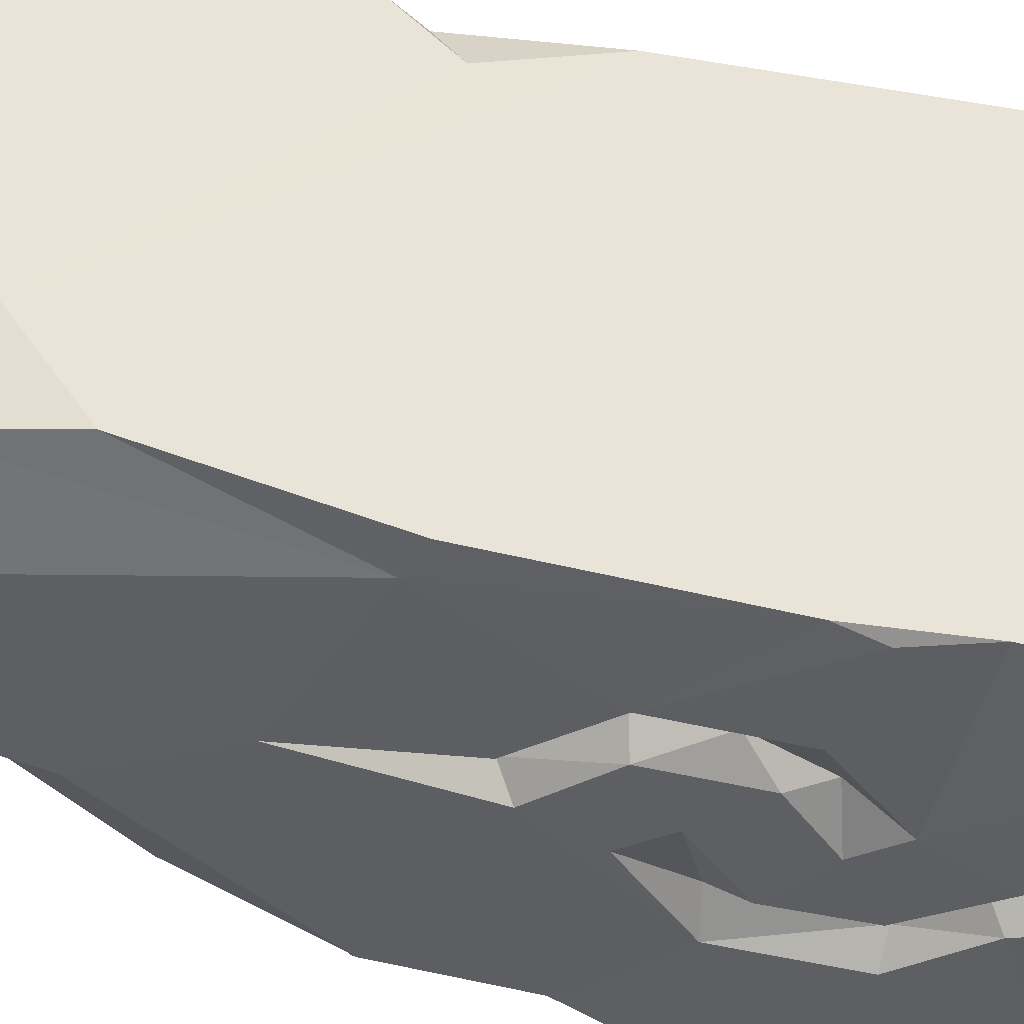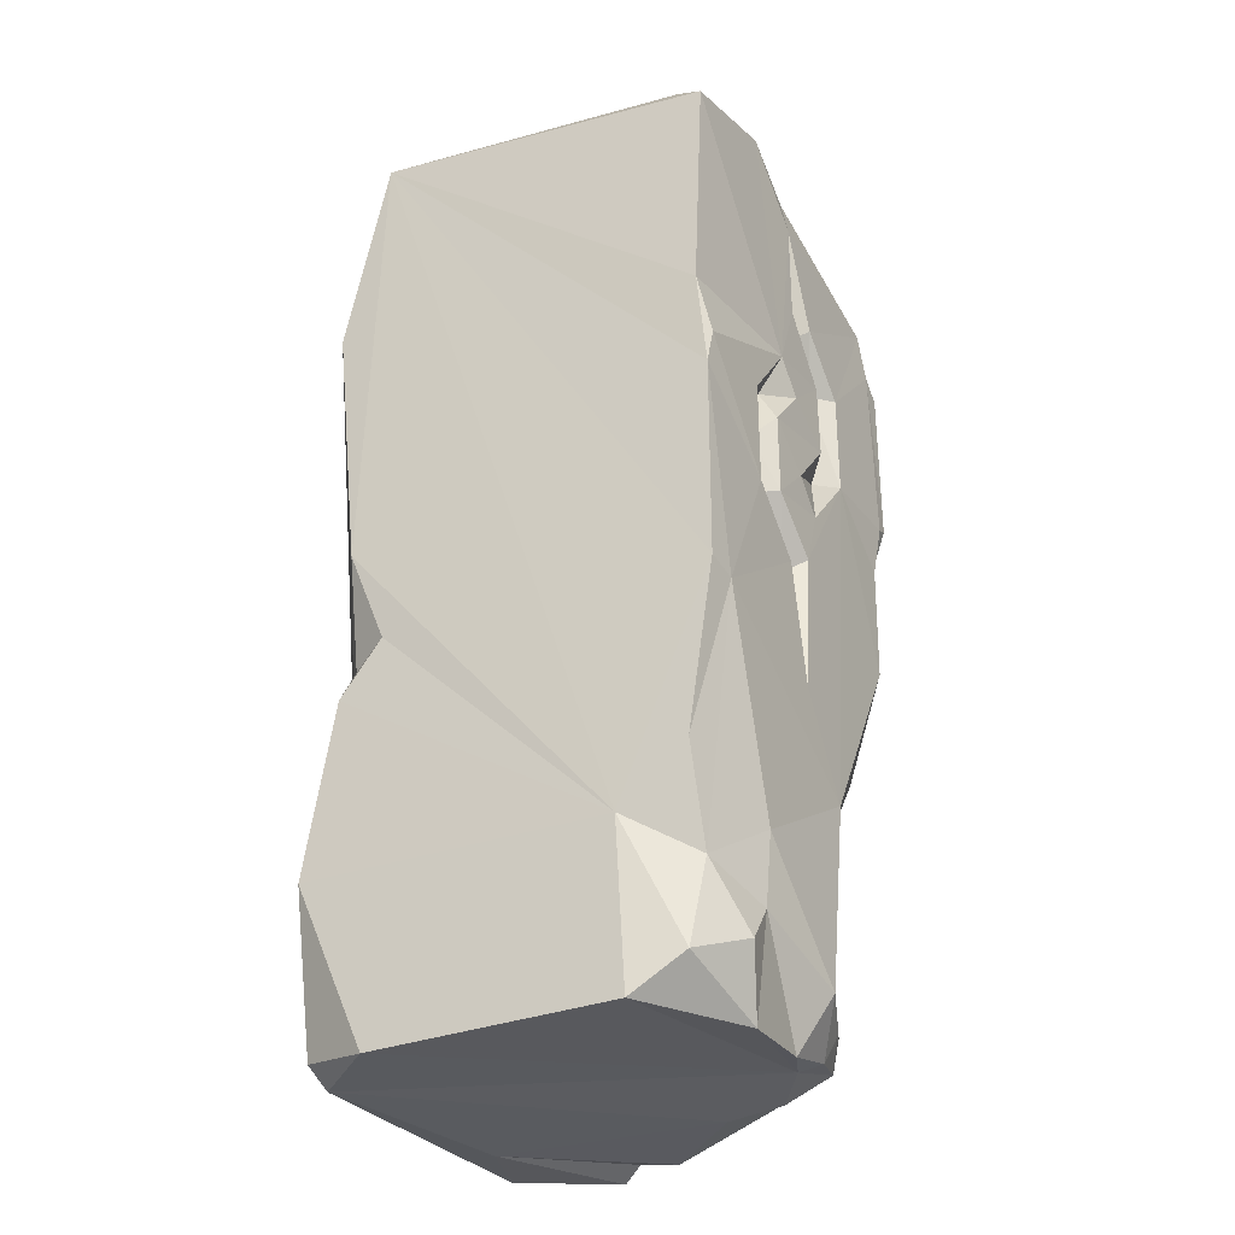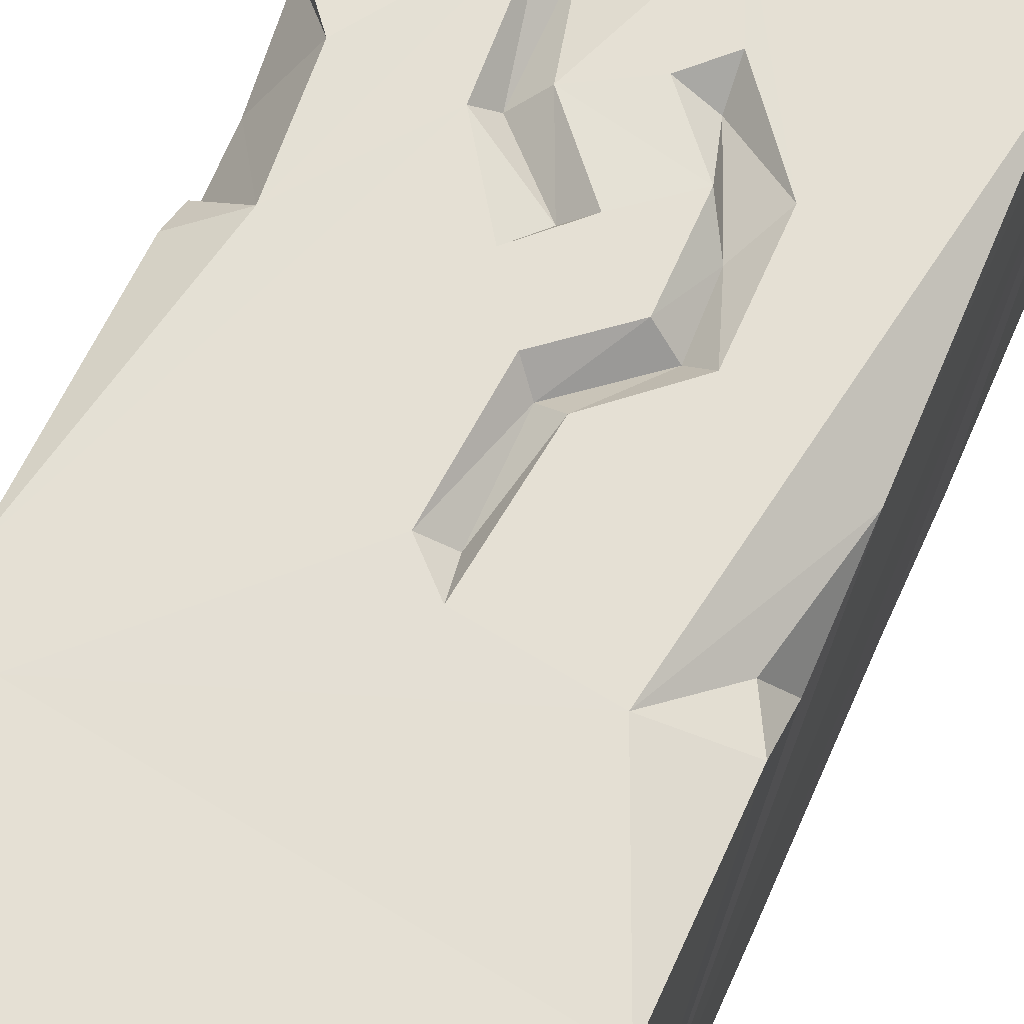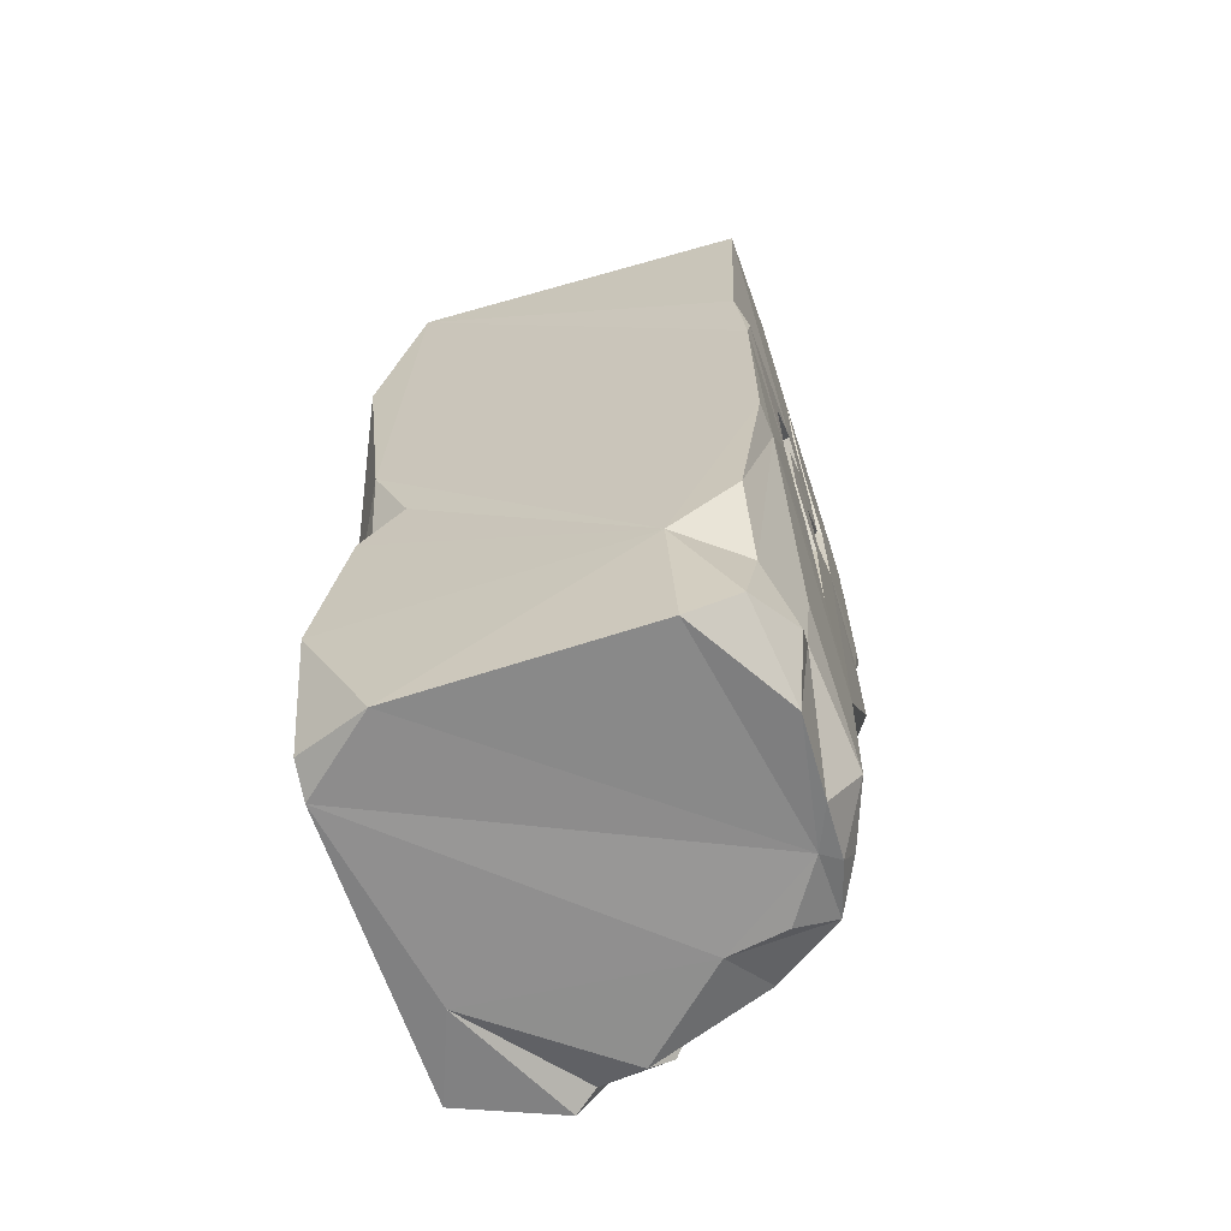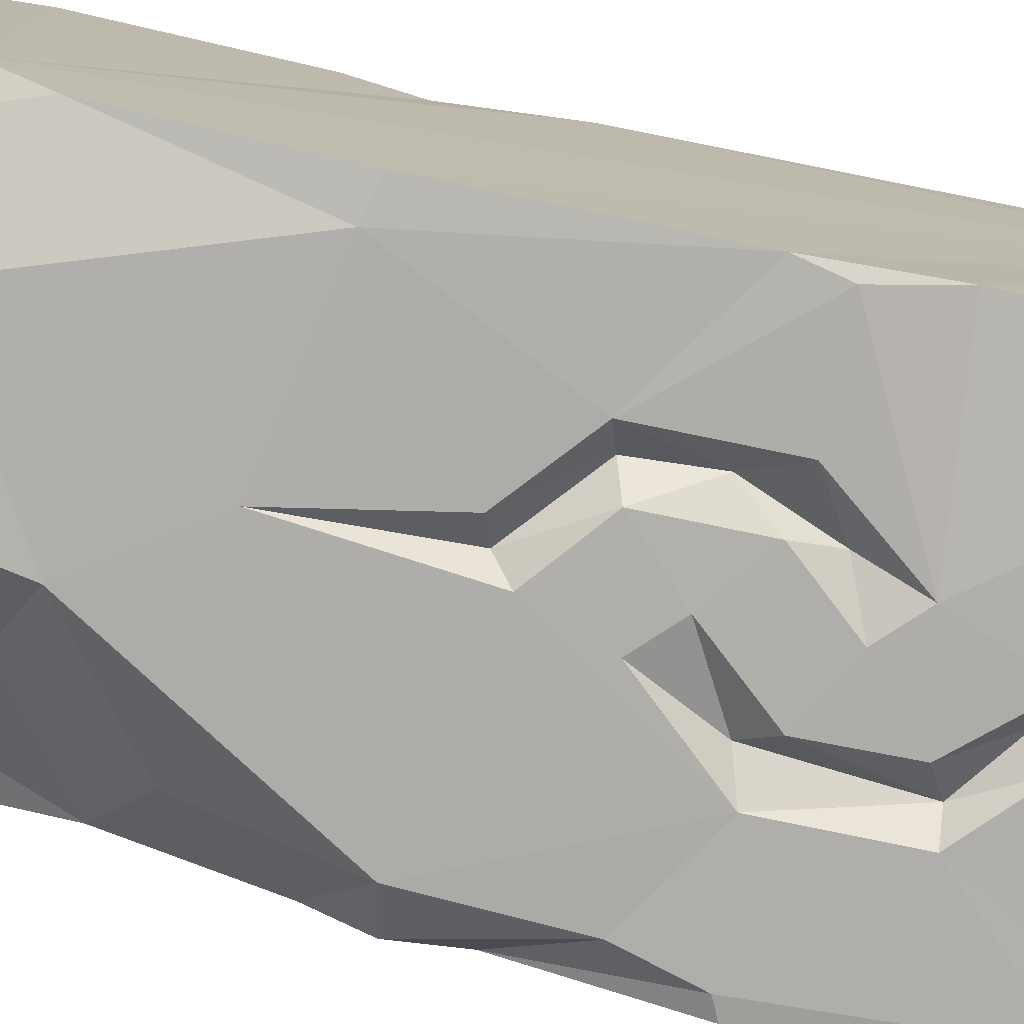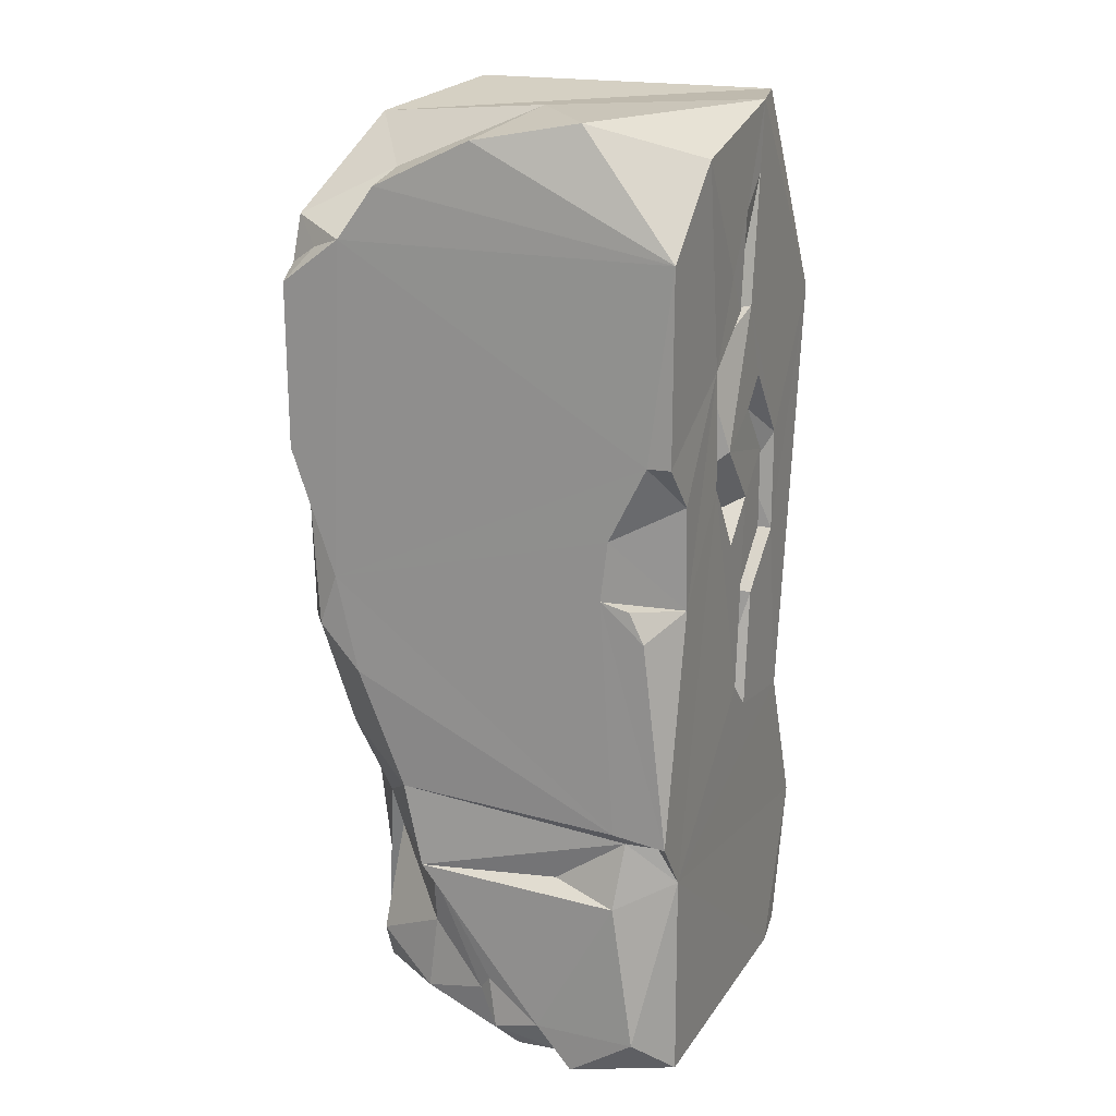
<metadata>
{"format":"obj","ext":"obj","renderer":"f3d","projection":"perspective","resolution":1024,"background":"white","views":[{"elev":-39.4,"azim":72.0,"up":"+Z"},{"elev":-31.7,"azim":118.8,"up":"+Y"},{"elev":65.7,"azim":23.7,"up":"+Z"},{"elev":-65.0,"azim":108.6,"up":"+Y"},{"elev":-77.5,"azim":78.3,"up":"+Z"},{"elev":18.9,"azim":-66.4,"up":"+Y"}]}
</metadata>
<code>
v 0.1001 2.382 0.4954
v -0.2891 2.289 0.4998
v -0.4383 2.373 0.2483
v -0.4953 2.085 0.4953
v -0.2144 1.787 0.4996
v 0.4953 1.861 0.4953
v 0.02715 1.899 0.4998
v -0.1037 1.563 0.4991
v 0.1019 1.712 0.4995
v -0.4943 1.619 0.4942
v 0.02824 1.638 0.4992
v 0.2496 1.526 0.4996
v -0.4999 1.619 0.4373
v 0.142 1.508 0.4978
v -0.4026 1.508 0.5
v 0.1904 1.431 0.4499
v -0.5 1.433 0.3436
v 0.02661 1.414 0.5
v 0.4991 1.21 0.4183
v -0.1948 1.489 0.4996
v -0.3811 1.247 0.4981
v 0.00906 1.191 0.5
v 0.1419 1.302 0.498
v -0.4953 1.266 0.3969
v 0.3252 0.8003 0.5
v 0.1001 1.136 0.4972
v -0.4983 1.191 0.4351
v 0.4421 0.9321 0.4228
v -0.0119 0.912 0.5
v 0.4947 0.8354 0.4268
v 0.06492 0.838 0.4995
v -0.4953 0.67 0.4953
v -0.4192 0.6319 0.4502
v -0.3962 0.5383 0.4953
v 0.4961 0.4095 0.4961
v -0.5 0.4839 0.3631
v -0.4026 0.01833 0.4996
v -0.4965 0.1115 0.4157
v 0.4272 0.03034 0.4879
v 0.4952 0 0.3098
v -0.04091 1.895 0.4954
v -0.1611 1.785 0.4509
v -0.02811 1.395 0.4559
v 0.2495 1.266 0.4995
v 0.04671 1.154 0.4521
v 0.04647 0.9304 0.4485
v -0.172 1e-05 0.4052
v -0.1586 1.524 0.4489
v 0.105 1.634 0.4499
v 0.1954 1.281 0.4424
v 0.4934 0.9689 0.3223
v -0.5 0.6886 0.3629
v 0.3436 0 0.4944
v 0.5 0.3908 -0.2692
v -0.5 1.284 0.3252
v -0.4623 0.652 0.3814
v -0.4988 1.247 -0.3815
v -0.4598 0.5215 0.195
v -0.4944 0.00127 0.2498
v -0.4329 0.00364 0.07871
v -0.5 0.1117 0.1594
v -0.4618 0.02942 0.1934
v -0.4832 2.328 -0.00724
v 0.4996 2.364 0.3819
v -0.5 0.5025 -0.1592
v -0.2185 2.382 0.06231
v -0.4682 0.05868 0.02863
v -0.4888 0.7091 -0.2111
v -0.4417 0.1807 -0.00182
v -0.4952 2.213 -0.2481
v -0.4256 0.1368 -0.03245
v 0.4998 1.675 -0.4738
v -0.3766 0.0771 -0.2082
v -0.4999 2.085 -0.3436
v 0.4952 2.233 -0.4953
v 0.4894 0.00285 -0.2853
v -0.3836 0.4181 -0.1872
v -0.3671 0.2718 -0.1878
v -0.2347 0.0056 -0.1408
v -0.2162 0.01259 -0.2847
v 0.4951 0.931 -0.4943
v -0.5 1.005 -0.3246
v -0.2693 0.0791 -0.3759
v -0.4935 1.116 -0.4304
v 0.4967 0.5216 -0.4333
v -0.0785 0.02333 -0.3794
v 0.3794 2.379 -0.3789
v -0.2039 0.4419 -0.3675
v -0.3999 2.121 -0.4977
v -0.4961 1.973 -0.4961
v -0.3987 1.099 -0.4953
v -0.2945 2.23 -0.2896
v -0.4631 2.056 -0.427
v -0.4953 1.563 -0.4953
v 0.4179 0.2986 -0.428
v 0.4557 0.09174 -0.4053
v -0.04095 1.877 -0.4498
v -0.1611 1.785 -0.4509
v -0.1348 1.503 -0.4565
v 0.2496 1.526 -0.4996
v 0.2056 1.431 -0.457
v -0.4144 1.397 -0.4939
v 0.2495 1.266 -0.4995
v 0.1943 1.284 -0.4414
v 0.04671 1.154 -0.4521
v 0.04717 0.838 -0.4995
v 0.02668 2.159 -0.5
v -0.4375 2.01 -0.5
v 0.0272 1.899 -0.4999
v -0.1015 1.75 -0.4979
v -0.2144 1.787 -0.4996
v 0.02823 1.638 -0.4992
v 0.1019 1.712 -0.4995
v -0.1037 1.563 -0.4992
v 0.1364 1.596 -0.4486
v -0.04692 1.341 -0.4995
v 0.02661 1.414 -0.5
v 0.1001 1.136 -0.4972
v -0.05369 2.329 -0.4486
v 0.195 2.323 -0.4976
v -0.0798 1.916 -0.4978
v -0.456 1.545 -0.5
v -0.2141 1.526 -0.4993
v 0.1421 1.508 -0.4978
v 0.4738 1.526 -0.4998
v 0.00906 1.191 -0.5
v 0.4951 1.433 -0.4951
v 0.1418 1.302 -0.4979
v 0.419 0.912 -0.5
v -0.3585 0.8005 -0.4179
v 0.2486 0.4097 -0.4884
v -0.2258 0.5521 -0.389
v -0.1007 0.6144 -0.4982
v -0.1596 0.1225 -0.4397
v -0.2904 0.167 -0.3845
v 0.3215 0.1479 -0.4786
v -0.01163 0.1489 -0.4998
v 0.2448 0.2409 -0.472
v 0.2348 0 -0.4375
v 0.03161 0.01097 -0.4275
v -0.124 0.049 -0.4191
v -0.1003 1.989 0.4954
v -0.0153 2.134 0.4969
v 0.07474 2.214 0.4969
v -0.07595 1.315 0.4998
v -0.112 1.228 0.4998
v -0.01659 1.896 0.4668
f 2 3 4
f 1 2 142 143
f 2 5 142
f 2 4 5
f 1 143 144
f 64 1 6
f 5 4 10
f 1 144 12
f 6 1 12
f 5 15 21
f 9 7 11
f 11 7 8
f 7 9 12
f 15 5 10
f 10 13 15
f 5 21 20
f 14 11 8
f 14 8 18
f 15 17 21
f 25 6 44
f 23 14 18
f 6 12 44
f 18 145 22
f 18 22 23
f 21 24 27
f 21 27 32
f 44 26 25
f 19 25 28
f 22 145 146 29
f 21 32 20
f 29 146 34
f 34 20 32
f 25 26 31
f 29 34 31
f 28 25 30
f 32 33 34
f 31 34 25
f 35 25 34
f 35 34 53
f 34 38 37
f 35 53 39
f 34 37 53
f 39 53 40
f 42 41 5
f 41 42 147
f 8 7 42
f 11 49 9
f 9 49 12
f 14 49 11
f 14 16 49
f 49 16 12
f 48 43 8
f 8 43 18
f 14 23 16
f 43 48 20
f 6 25 19
f 44 12 16
f 45 50 23
f 22 45 23
f 50 26 44
f 50 45 26
f 26 45 46
f 22 29 45
f 29 46 45
f 31 26 46
f 31 46 29
f 30 25 35
f 5 48 42
f 5 20 48
f 8 42 48
f 50 16 23
f 44 16 50
f 19 28 51
f 32 52 33
f 35 39 40
f 4 13 10
f 32 27 55
f 51 28 30
f 33 56 34
f 34 56 36
f 36 38 34
f 52 56 33
f 54 30 35
f 37 47 53
f 1 3 2
f 13 17 15
f 64 6 19
f 66 3 1
f 21 55 24
f 24 55 27
f 51 30 54
f 32 55 52
f 36 61 38
f 17 55 21
f 59 47 37
f 54 35 40
f 59 37 38
f 17 57 55
f 54 19 51
f 62 47 59
f 62 60 47
f 53 86 40
f 19 54 64
f 36 56 58
f 38 61 59
f 79 53 47
f 59 61 62
f 66 63 3
f 58 65 36
f 79 86 53
f 3 63 4
f 65 61 36
f 13 57 17
f 61 67 62
f 47 60 79
f 64 119 1
f 55 57 52
f 52 68 56
f 61 69 67
f 56 68 65
f 56 65 58
f 67 60 62
f 63 70 4
f 69 71 67
f 67 71 60
f 76 40 86
f 13 4 74
f 61 77 69
f 13 74 57
f 4 70 74
f 70 63 66
f 71 73 60
f 54 40 76
f 73 79 60
f 119 66 1
f 92 70 66
f 65 77 61
f 119 92 66
f 77 71 69
f 78 73 71
f 75 87 64
f 77 78 71
f 81 64 54
f 75 64 72
f 57 82 52
f 83 80 79
f 80 86 79
f 83 79 73
f 87 119 64
f 52 82 68
f 77 88 78
f 78 135 73
f 139 76 86
f 70 92 74
f 57 84 82
f 68 77 65
f 81 54 85
f 88 135 78
f 96 54 76
f 83 86 80
f 140 139 86
f 74 90 94
f 83 141 86
f 84 91 82
f 135 83 73
f 139 96 76
f 89 93 74
f 74 93 90
f 82 130 68
f 95 85 54
f 95 54 96
f 141 140 86
f 68 132 77
f 77 132 88
f 92 89 74
f 93 108 90
f 74 94 57
f 94 122 57
f 57 122 102
f 72 64 127
f 104 101 103
f 127 64 81
f 98 121 97
f 98 97 110
f 112 113 115
f 99 98 114
f 123 98 99
f 124 115 101
f 100 101 115
f 116 99 117
f 101 104 128
f 101 100 103
f 105 128 104
f 118 104 103
f 105 104 118
f 105 118 106
f 81 85 129
f 68 130 132
f 107 109 97
f 121 107 97
f 121 98 111
f 110 97 109
f 100 115 113
f 114 98 110
f 123 111 98
f 112 115 124
f 125 72 127
f 117 99 114
f 99 116 123
f 124 101 128
f 57 102 84
f 128 105 126
f 91 130 82
f 106 126 105
f 87 120 119
f 120 87 75
f 89 92 119
f 120 75 113
f 119 120 107
f 119 107 89
f 120 113 107
f 107 113 109
f 113 75 72
f 93 89 108
f 89 107 121
f 108 89 111
f 89 121 111
f 90 108 94
f 122 108 111
f 109 113 110
f 113 125 100
f 113 72 125
f 110 113 112
f 94 108 122
f 110 112 114
f 122 111 123
f 112 124 114
f 102 122 123
f 114 124 117
f 100 125 103
f 103 125 127
f 124 128 117
f 102 123 91
f 123 116 126
f 116 117 128
f 102 91 84
f 116 128 126
f 127 81 129
f 103 127 129
f 91 123 133
f 91 133 130
f 133 123 126
f 103 129 118
f 126 106 133
f 118 129 106
f 106 129 133
f 133 132 130
f 129 95 131
f 95 129 85
f 133 129 131
f 133 131 137
f 88 132 134
f 88 134 135
f 132 133 137
f 137 131 138
f 138 131 95
f 95 136 138
f 132 137 134
f 138 136 139
f 95 96 136
f 137 138 140
f 138 139 140
f 136 96 139
f 135 134 83
f 134 141 83
f 134 137 141
f 137 140 141
f 142 5 41
f 143 142 41
f 147 143 41
f 12 144 7
f 18 43 145
f 43 20 145
f 146 145 20
f 34 146 20
f 147 42 7
f 144 143 147
f 144 147 7

</code>
